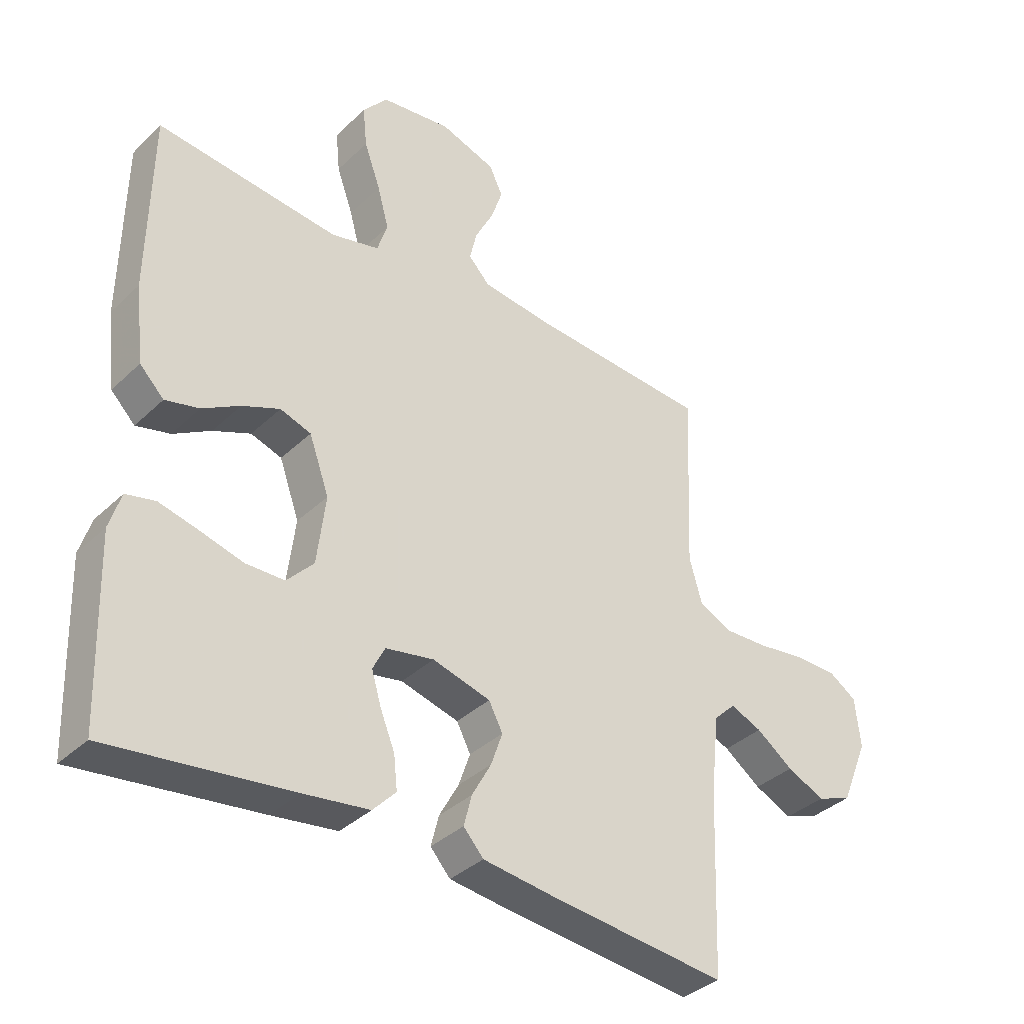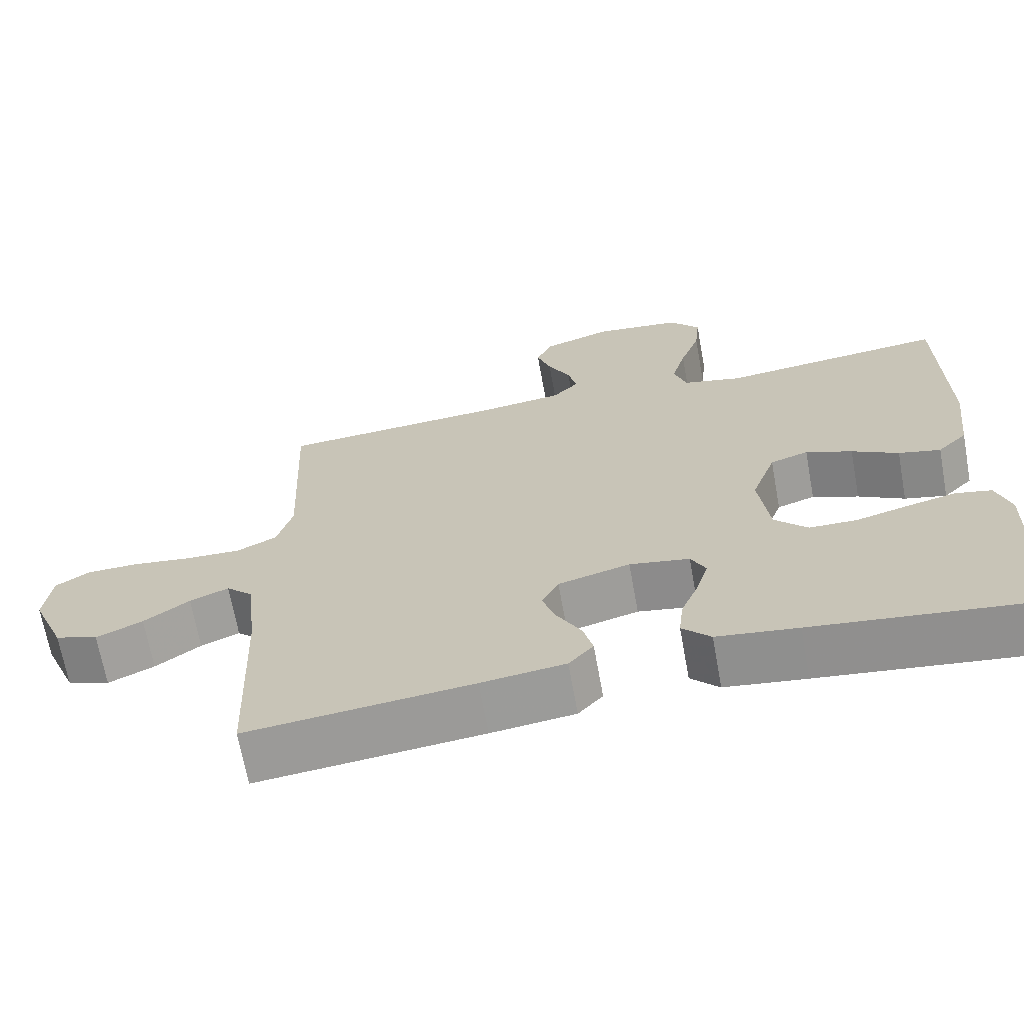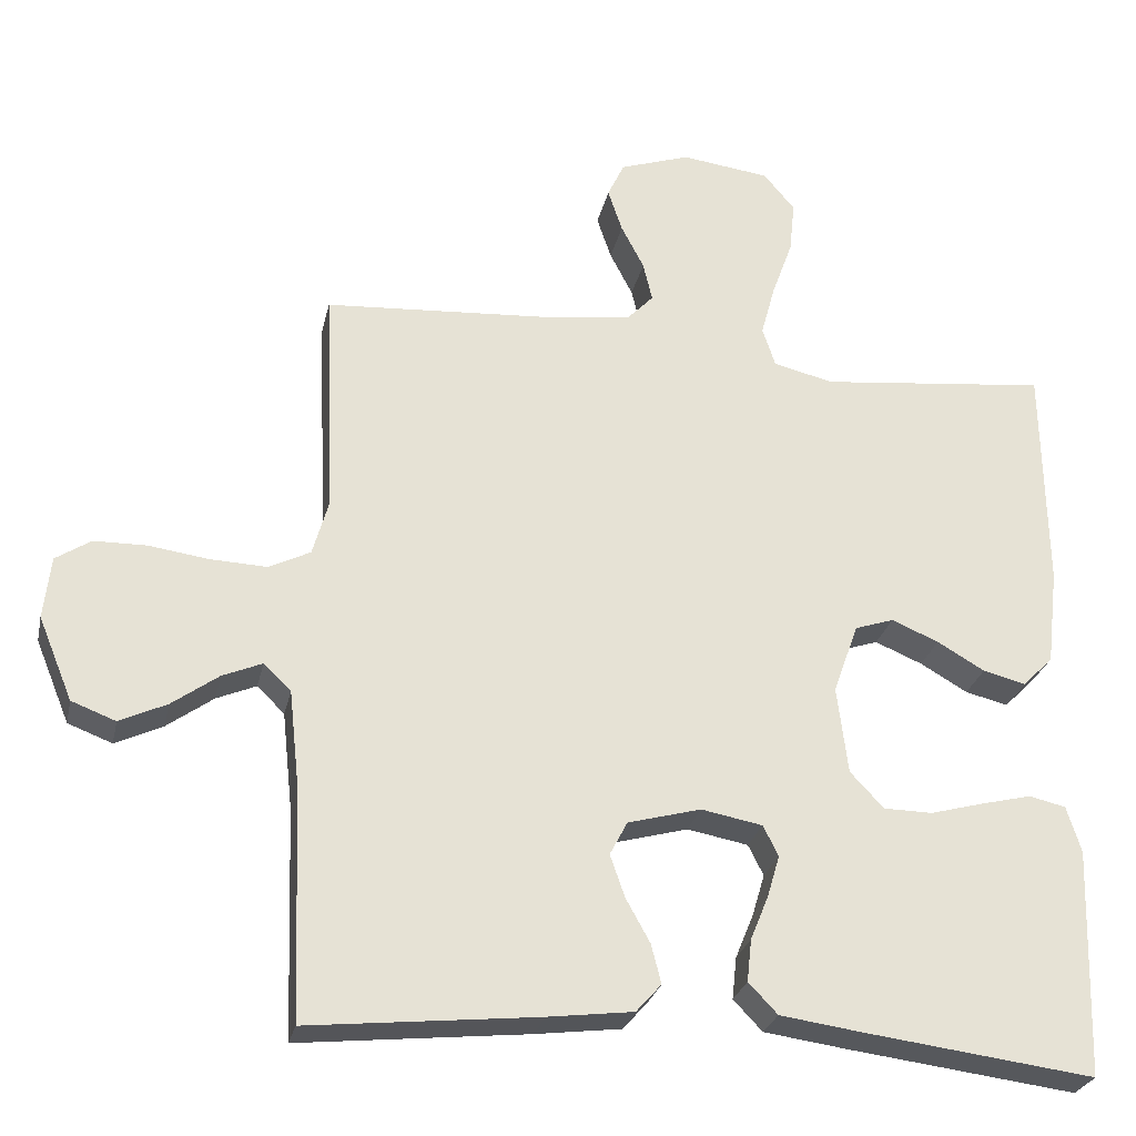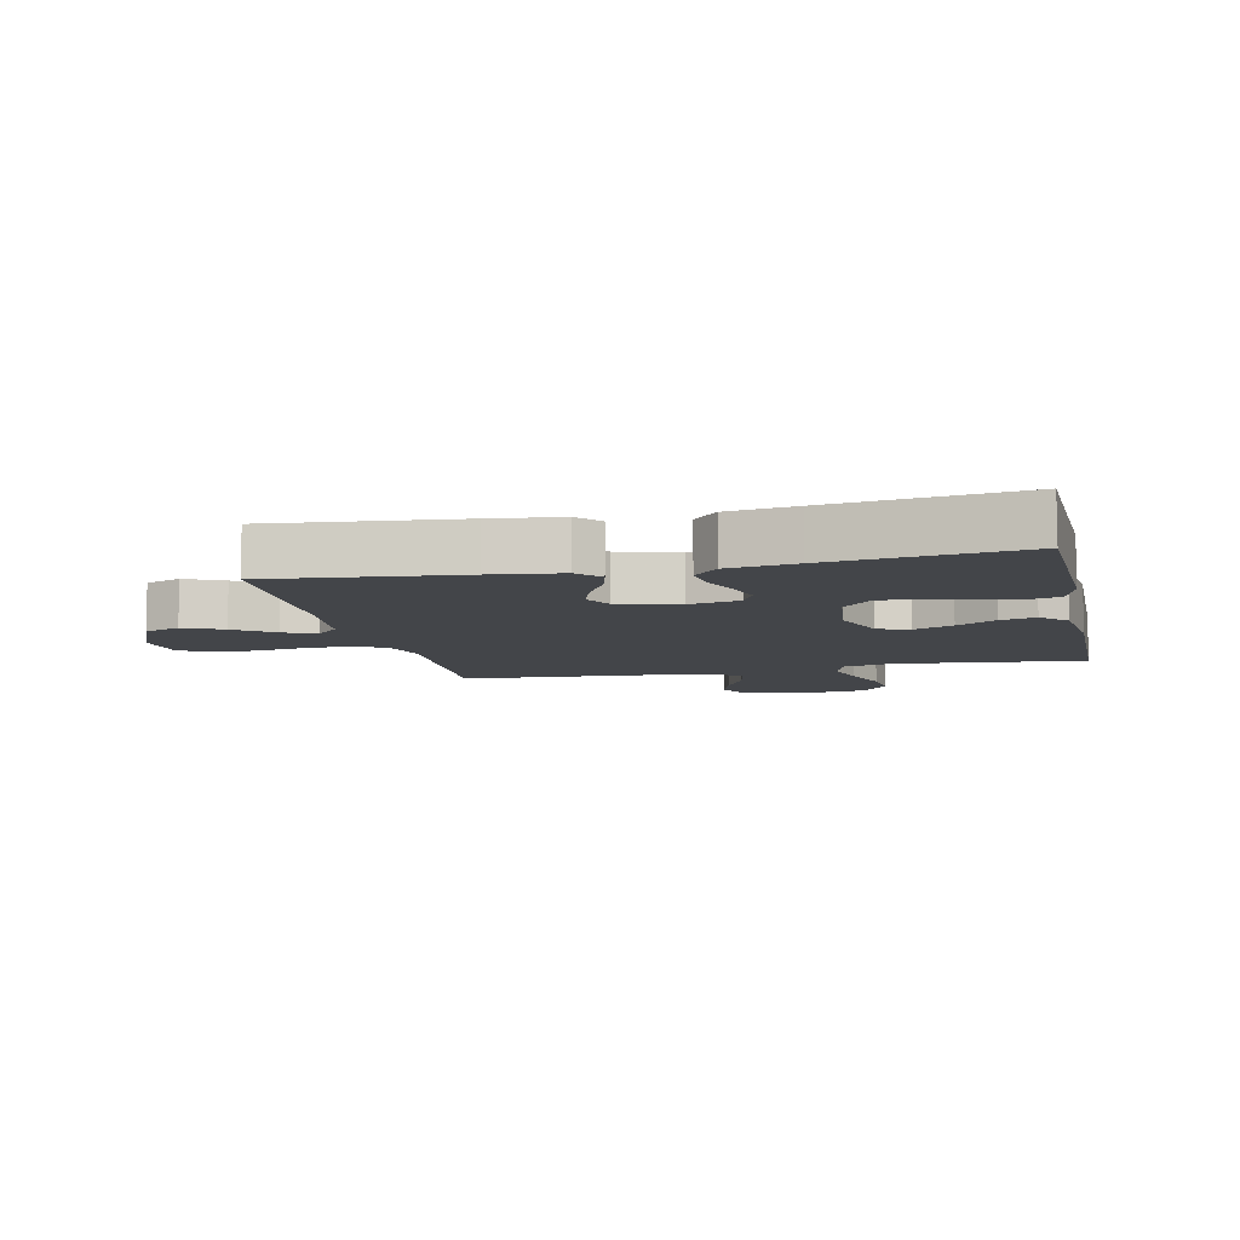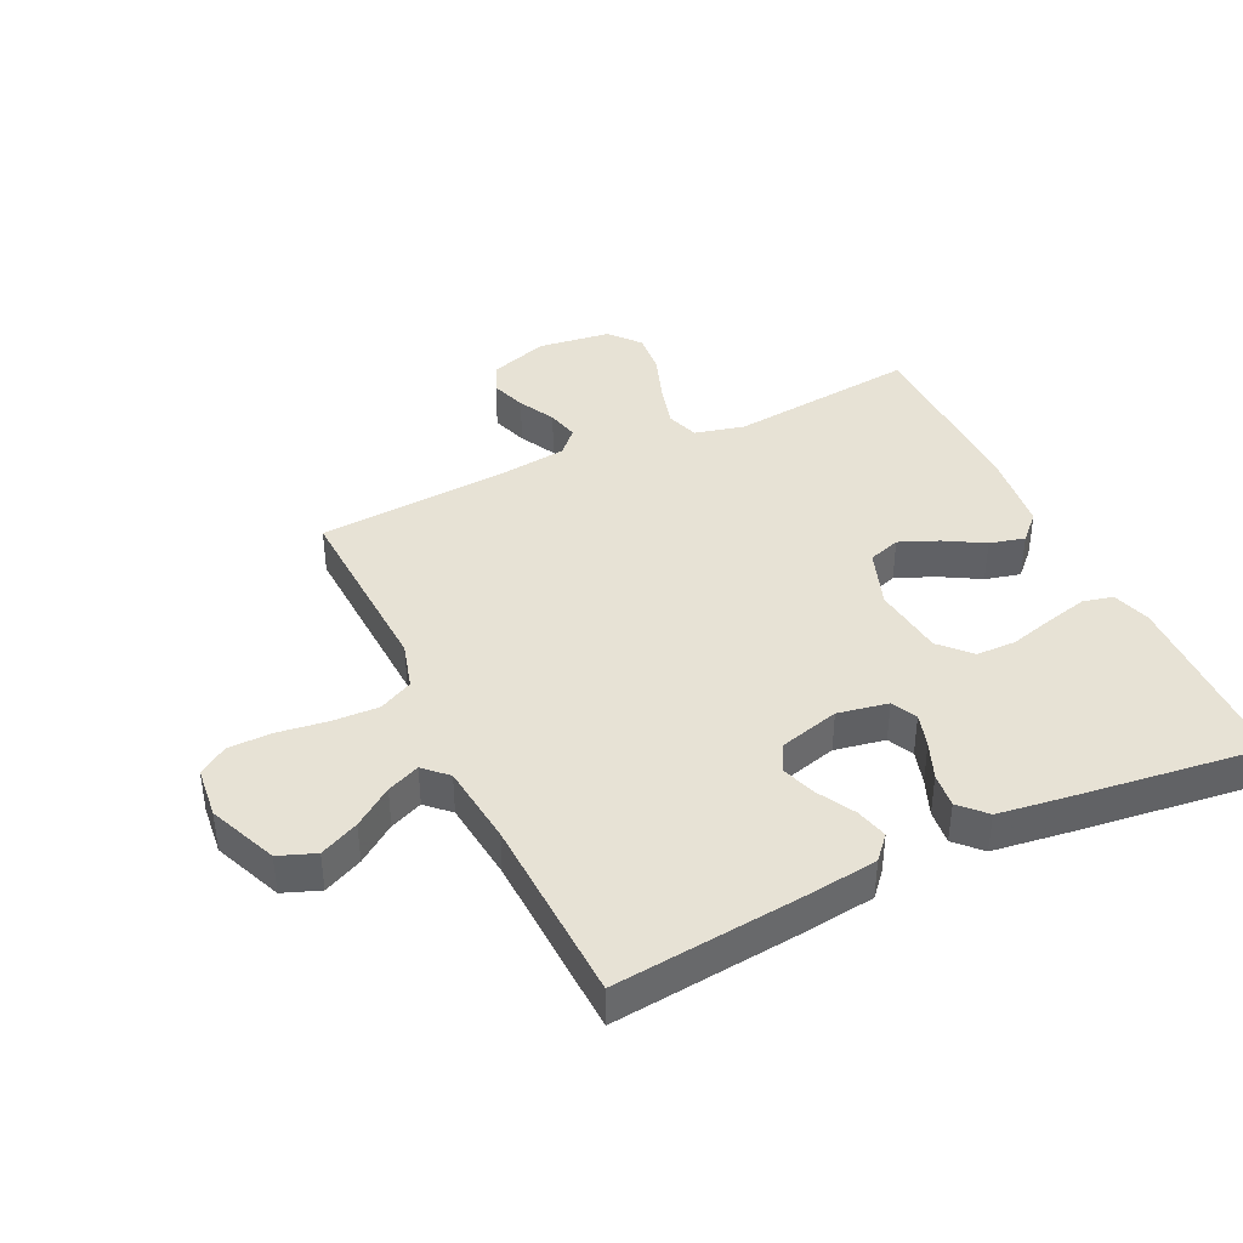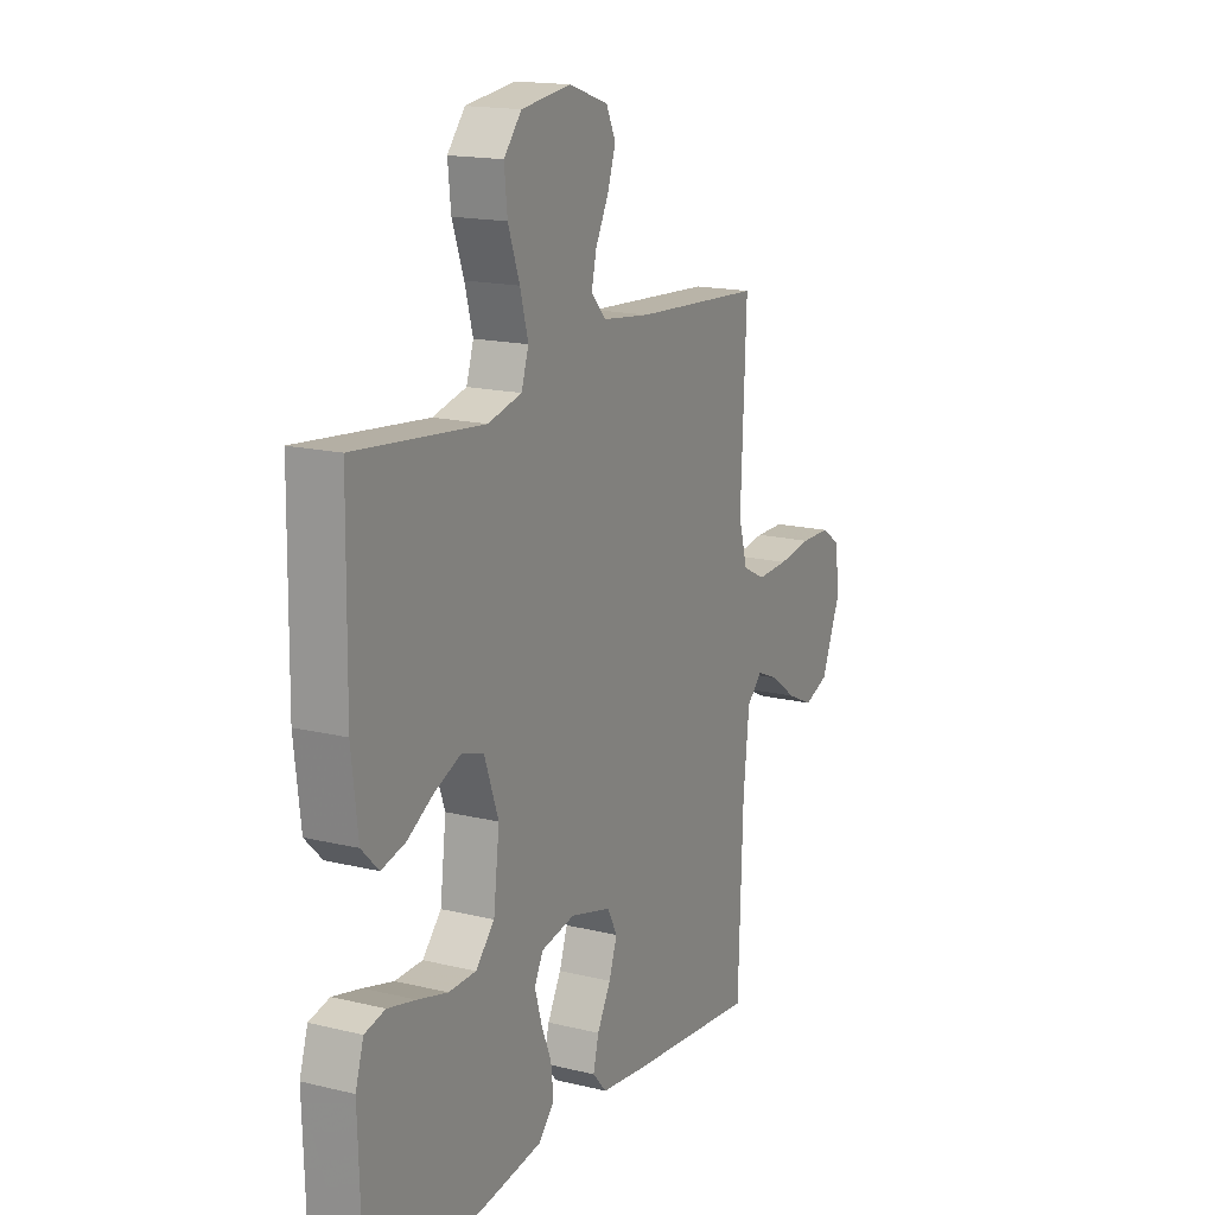
<metadata>
{"format":"obj","ext":"obj","renderer":"f3d","projection":"perspective","resolution":1024,"background":"white","views":[{"elev":-36.3,"azim":-39.3,"up":"+Z"},{"elev":-67.9,"azim":-169.7,"up":"+Z"},{"elev":-26.9,"azim":167.8,"up":"+Z"},{"elev":-8.6,"azim":-167.4,"up":"+Y"},{"elev":40.4,"azim":154.5,"up":"+Y"},{"elev":16.5,"azim":-63.6,"up":"+Z"}]}
</metadata>
<code>
v 0.5 0.07 0.5
v 0.487 0.07 0.2
v 0.508 0.07 0.126
v 0.562 0.07 0.099
v 0.636 0.07 0.102
v 0.715 0.07 0.113
v 0.784 0.07 0.112
v 0.83 0.07 0.082
v 0.839 0.07 0
v 0.794 0.07 -0.109
v 0.736 0.07 -0.131
v 0.674 0.07 -0.102
v 0.613 0.07 -0.058
v 0.561 0.07 -0.036
v 0.525 0.07 -0.071
v 0.511 0.07 -0.2
v 0.5 0.07 -0.5
v 0.2 0.07 -0.469
v 0.088 0.07 -0.455
v 0.055 0.07 -0.418
v 0.068 0.07 -0.367
v 0.1 0.07 -0.309
v 0.119 0.07 -0.254
v 0.096 0.07 -0.21
v 0 0.07 -0.184
v -0.08 0.07 -0.199
v -0.1 0.07 -0.239
v -0.084 0.07 -0.293
v -0.06 0.07 -0.352
v -0.054 0.07 -0.407
v -0.092 0.07 -0.447
v -0.2 0.07 -0.462
v -0.5 0.07 -0.5
v -0.51 0.07 -0.2
v -0.491 0.07 -0.139
v -0.443 0.07 -0.128
v -0.377 0.07 -0.144
v -0.307 0.07 -0.163
v -0.243 0.07 -0.162
v -0.199 0.07 -0.115
v -0.185 0.07 0
v -0.218 0.07 0.092
v -0.269 0.07 0.109
v -0.331 0.07 0.083
v -0.393 0.07 0.047
v -0.449 0.07 0.033
v -0.489 0.07 0.073
v -0.504 0.07 0.2
v -0.5 0.07 0.5
v -0.2 0.07 0.468
v -0.121 0.07 0.487
v -0.104 0.07 0.539
v -0.123 0.07 0.608
v -0.15 0.07 0.683
v -0.157 0.07 0.751
v -0.116 0.07 0.8
v 0 0.07 0.815
v 0.092 0.07 0.784
v 0.114 0.07 0.737
v 0.095 0.07 0.68
v 0.065 0.07 0.622
v 0.053 0.07 0.571
v 0.088 0.07 0.534
v 0.2 0.07 0.52
v 0.5 0 0.5
v 0.487 0 0.2
v 0.508 0 0.126
v 0.562 0 0.099
v 0.636 0 0.102
v 0.715 0 0.113
v 0.784 0 0.112
v 0.83 0 0.082
v 0.839 0 0
v 0.794 0 -0.109
v 0.736 0 -0.131
v 0.674 0 -0.102
v 0.613 0 -0.058
v 0.561 0 -0.036
v 0.525 0 -0.071
v 0.511 0 -0.2
v 0.5 0 -0.5
v 0.2 0 -0.469
v 0.088 0 -0.455
v 0.055 0 -0.418
v 0.068 0 -0.367
v 0.1 0 -0.309
v 0.119 0 -0.254
v 0.096 0 -0.21
v 0 0 -0.184
v -0.08 0 -0.199
v -0.1 0 -0.239
v -0.084 0 -0.293
v -0.06 0 -0.352
v -0.054 0 -0.407
v -0.092 0 -0.447
v -0.2 0 -0.462
v -0.5 0 -0.5
v -0.51 0 -0.2
v -0.491 0 -0.139
v -0.443 0 -0.128
v -0.377 0 -0.144
v -0.307 0 -0.163
v -0.243 0 -0.162
v -0.199 0 -0.115
v -0.185 0 0
v -0.218 0 0.092
v -0.269 0 0.109
v -0.331 0 0.083
v -0.393 0 0.047
v -0.449 0 0.033
v -0.489 0 0.073
v -0.504 0 0.2
v -0.5 0 0.5
v -0.2 0 0.468
v -0.121 0 0.487
v -0.104 0 0.539
v -0.123 0 0.608
v -0.15 0 0.683
v -0.157 0 0.751
v -0.116 0 0.8
v 0 0 0.815
v 0.092 0 0.784
v 0.114 0 0.737
v 0.095 0 0.68
v 0.065 0 0.622
v 0.053 0 0.571
v 0.088 0 0.534
v 0.2 0 0.52
f 59 60 61
f 58 59 61
f 57 58 61
f 56 57 61
f 55 56 61
f 54 55 61
f 53 54 61
f 52 53 61 62
f 51 52 62 63
f 48 49 50
f 47 48 50
f 46 47 50
f 45 46 50
f 44 45 50
f 51 63 64
f 50 51 64
f 44 50 64
f 43 44 64
f 36 37 38
f 35 36 38
f 34 35 38
f 33 34 38
f 32 33 38
f 31 32 38
f 30 31 38
f 29 30 38
f 28 29 38
f 27 28 38 39
f 26 27 39 40
f 20 21 22
f 19 20 22
f 18 19 22
f 17 18 22
f 16 17 22
f 15 16 22 23
f 14 15 23 24
f 11 12 13
f 10 11 13
f 9 10 13
f 8 9 13
f 7 8 13
f 6 7 13
f 5 6 13
f 4 5 13 14
f 14 24 25
f 4 14 25
f 3 4 25
f 64 1 2
f 43 64 2
f 42 43 2
f 26 40 41
f 26 41 42
f 25 26 42
f 3 25 42
f 2 3 42
f 125 124 123
f 125 123 122
f 125 122 121
f 125 121 120
f 125 120 119
f 125 119 118
f 125 118 117
f 126 125 117 116
f 127 126 116 115
f 114 113 112
f 114 112 111
f 114 111 110
f 114 110 109
f 114 109 108
f 128 127 115
f 128 115 114
f 128 114 108
f 128 108 107
f 102 101 100
f 102 100 99
f 102 99 98
f 102 98 97
f 102 97 96
f 102 96 95
f 102 95 94
f 102 94 93
f 102 93 92
f 103 102 92 91
f 104 103 91 90
f 86 85 84
f 86 84 83
f 86 83 82
f 86 82 81
f 86 81 80
f 87 86 80 79
f 88 87 79 78
f 77 76 75
f 77 75 74
f 77 74 73
f 77 73 72
f 77 72 71
f 77 71 70
f 77 70 69
f 78 77 69 68
f 89 88 78
f 89 78 68
f 89 68 67
f 66 65 128
f 66 128 107
f 66 107 106
f 105 104 90
f 106 105 90
f 106 90 89
f 106 89 67
f 106 67 66
f 1 65 66 2
f 2 66 67 3
f 3 67 68 4
f 4 68 69 5
f 5 69 70 6
f 6 70 71 7
f 7 71 72 8
f 8 72 73 9
f 9 73 74 10
f 10 74 75 11
f 11 75 76 12
f 12 76 77 13
f 13 77 78 14
f 14 78 79 15
f 15 79 80 16
f 16 80 81 17
f 17 81 82 18
f 18 82 83 19
f 19 83 84 20
f 20 84 85 21
f 21 85 86 22
f 22 86 87 23
f 23 87 88 24
f 24 88 89 25
f 25 89 90 26
f 26 90 91 27
f 27 91 92 28
f 28 92 93 29
f 29 93 94 30
f 30 94 95 31
f 31 95 96 32
f 32 96 97 33
f 33 97 98 34
f 34 98 99 35
f 35 99 100 36
f 36 100 101 37
f 37 101 102 38
f 38 102 103 39
f 39 103 104 40
f 40 104 105 41
f 41 105 106 42
f 42 106 107 43
f 43 107 108 44
f 44 108 109 45
f 45 109 110 46
f 46 110 111 47
f 47 111 112 48
f 48 112 113 49
f 49 113 114 50
f 50 114 115 51
f 51 115 116 52
f 52 116 117 53
f 53 117 118 54
f 54 118 119 55
f 55 119 120 56
f 56 120 121 57
f 57 121 122 58
f 58 122 123 59
f 59 123 124 60
f 60 124 125 61
f 61 125 126 62
f 62 126 127 63
f 63 127 128 64
f 64 128 65 1

</code>
